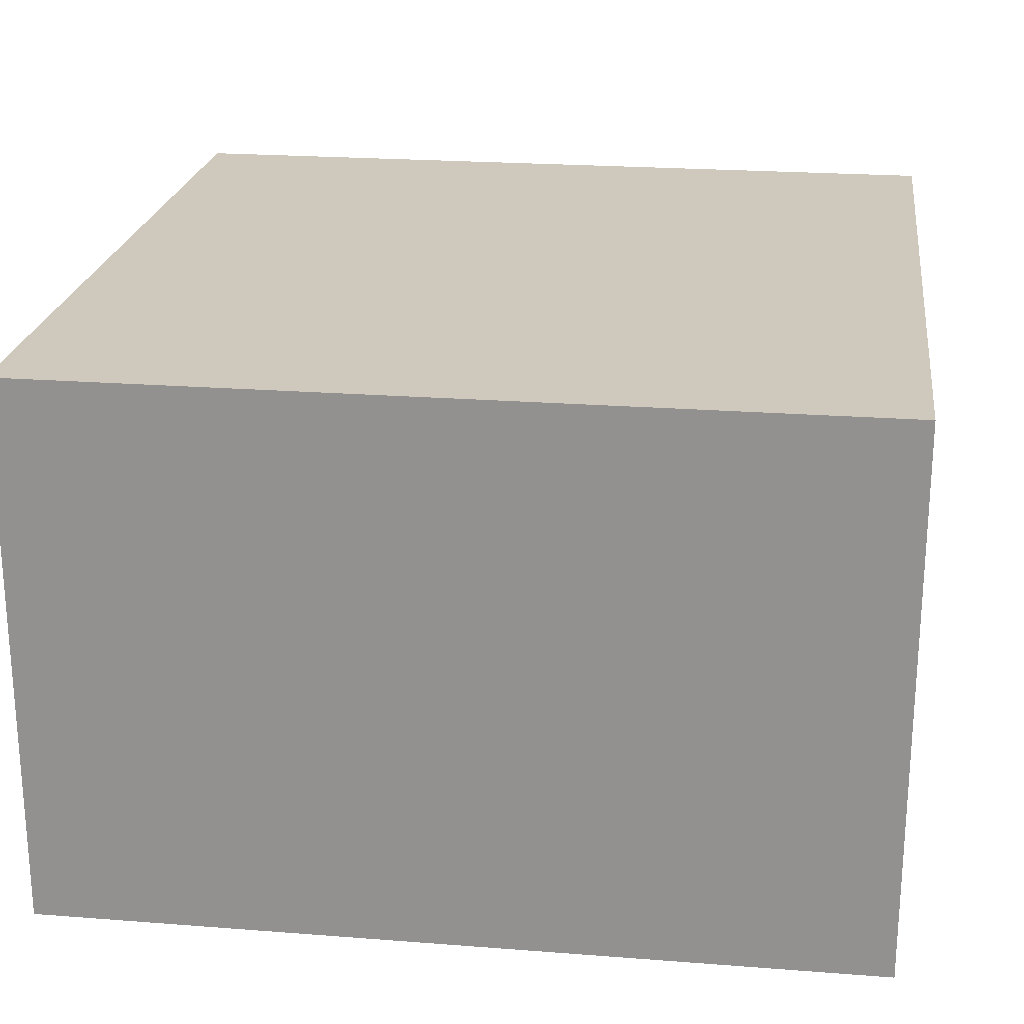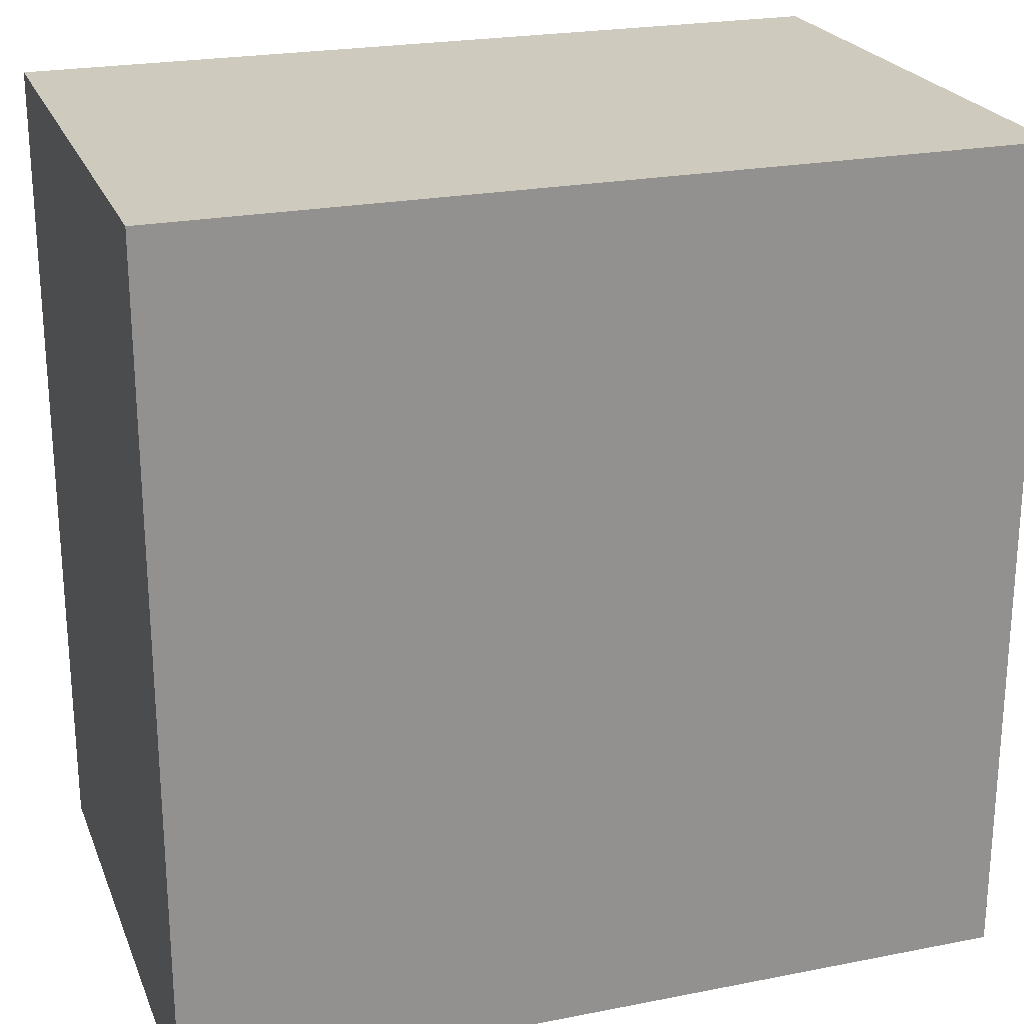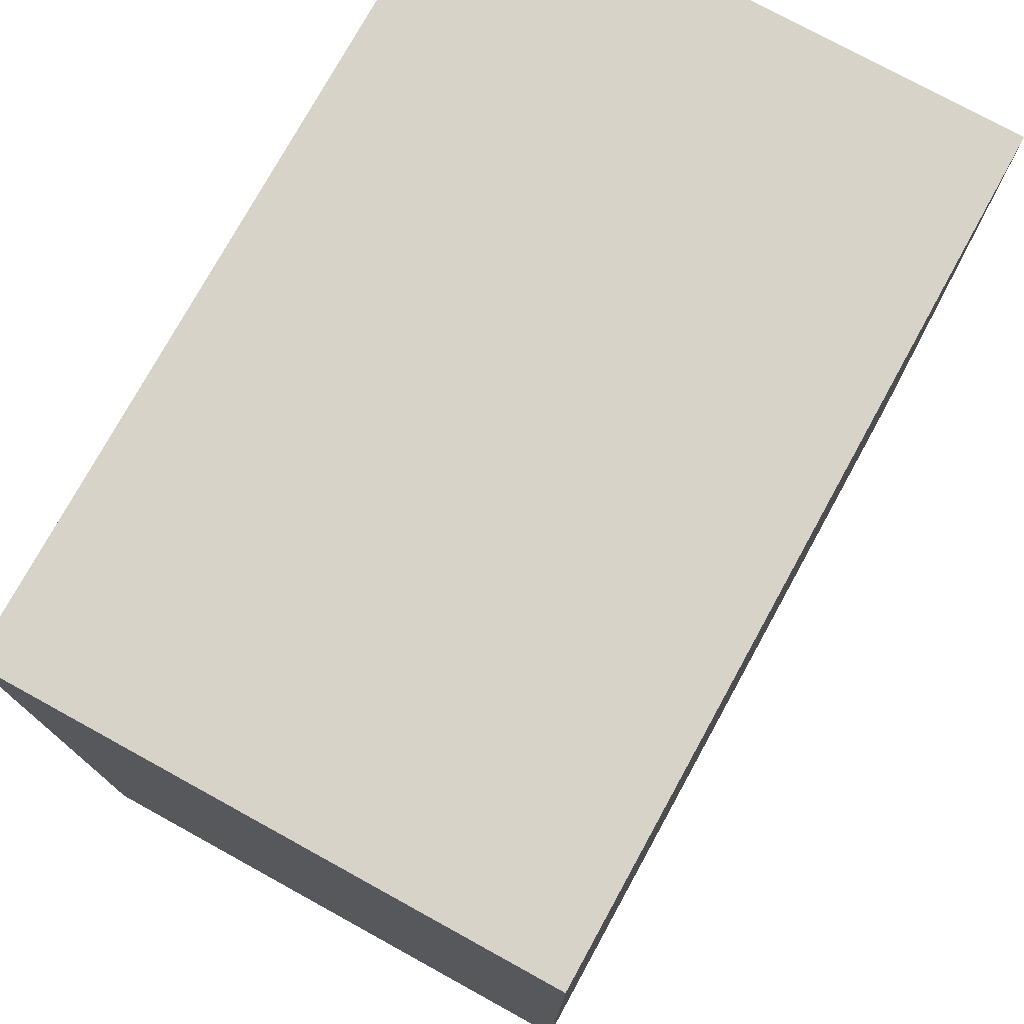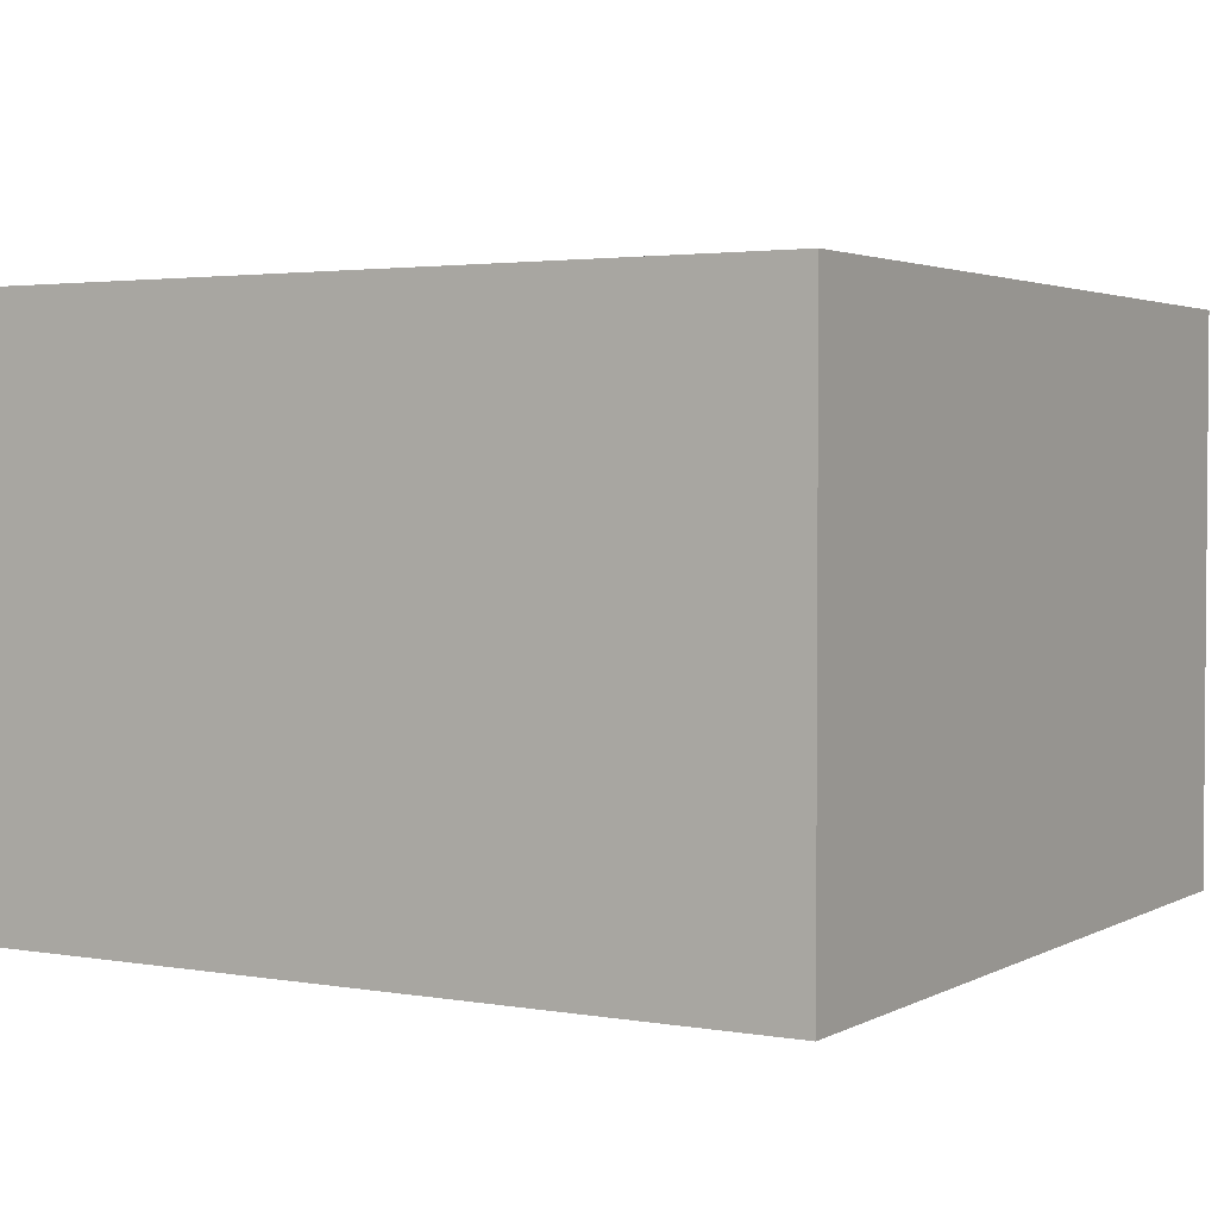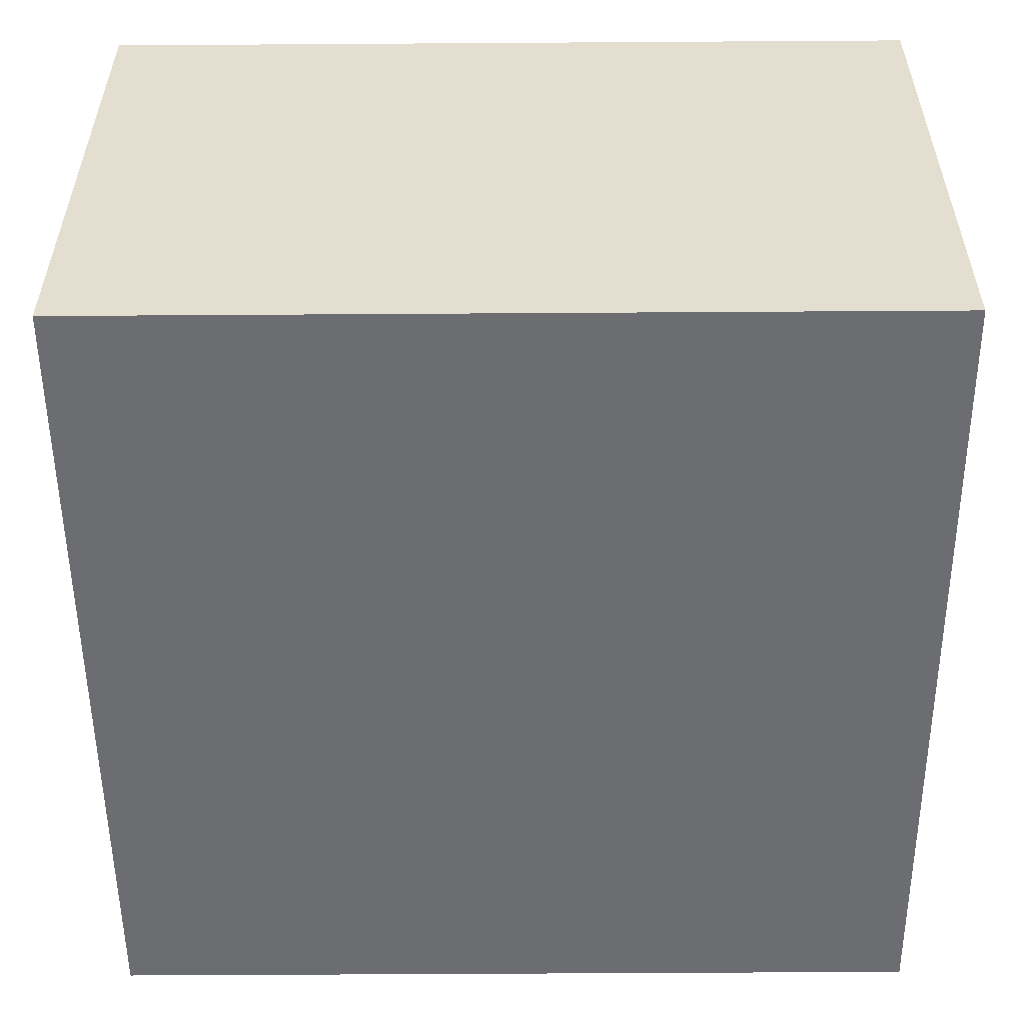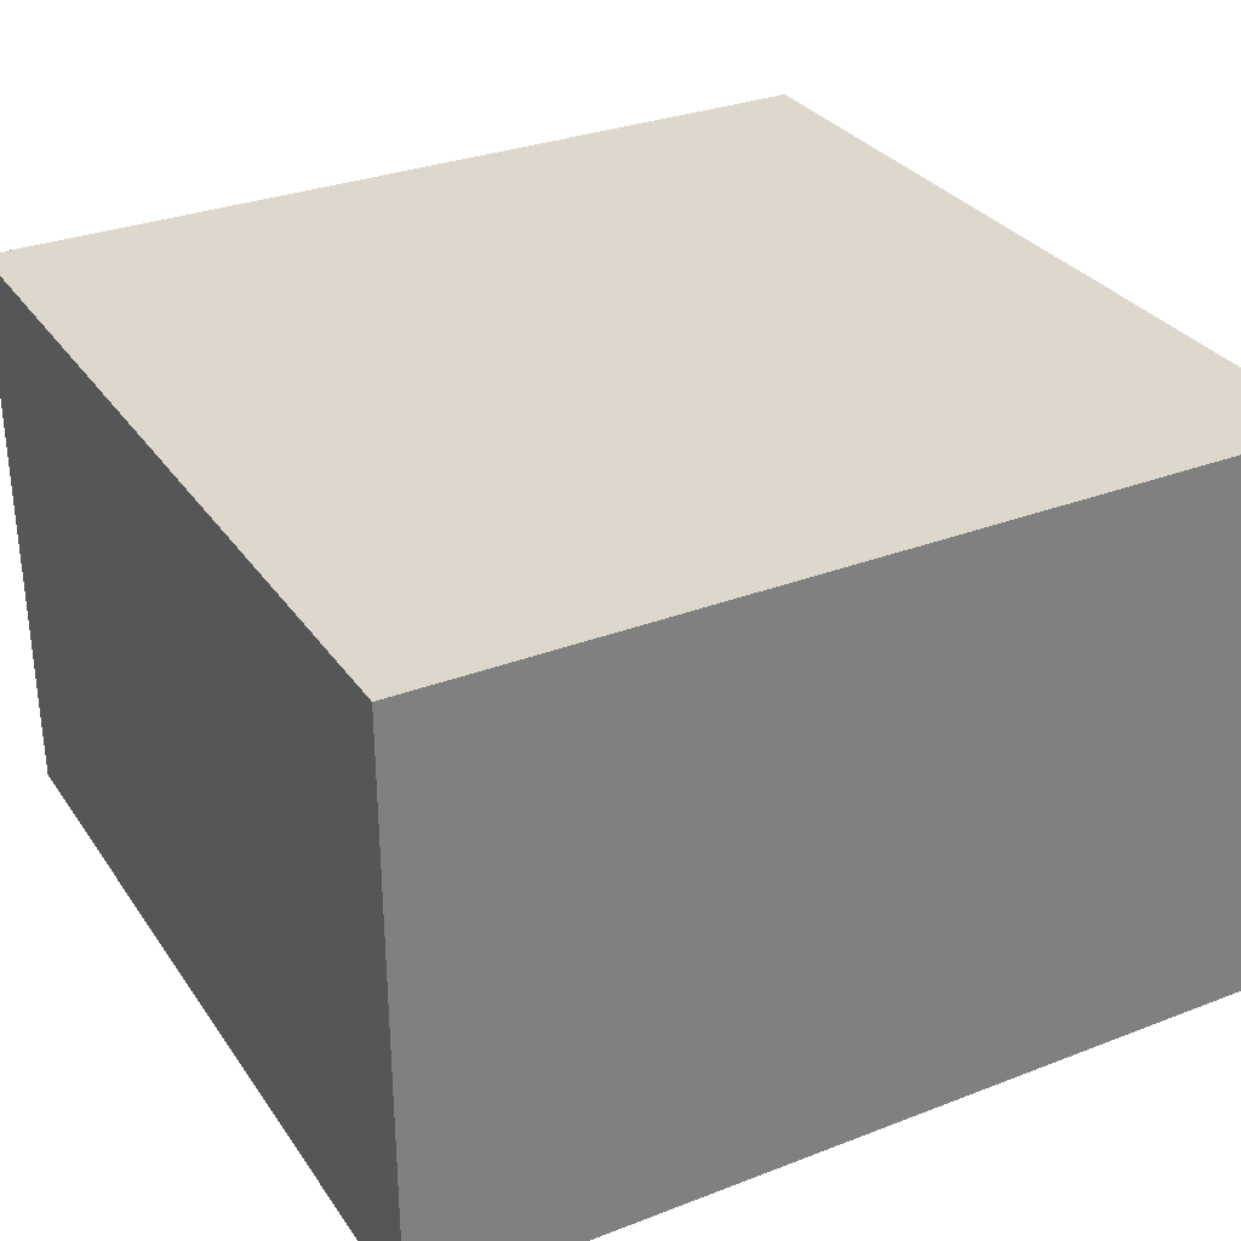
<metadata>
{"format":"obj","ext":"obj","renderer":"f3d","projection":"perspective","resolution":1024,"background":"white","views":[{"elev":22.5,"azim":-82.4,"up":"+Y"},{"elev":23.2,"azim":-18.4,"up":"+Z"},{"elev":76.0,"azim":118.8,"up":"+Z"},{"elev":2.7,"azim":-149.3,"up":"+Y"},{"elev":-54.0,"azim":-89.6,"up":"+Y"},{"elev":31.1,"azim":151.3,"up":"+Y"}]}
</metadata>
<code>
o
v -0.1 -0.06667 0.1
v -0.1 -0.06667 -0.09998
v -0.1 0.06665 0.1
v -0.1 0.06665 -0.09998
v 0.09998 -0.06667 0.1
v 0.09998 -0.06667 -0.09998
v 0.09998 0.06665 0.1
v 0.09998 0.06665 -0.09998
v -0.1 -0.06667 0.1
v -0.1 0.06665 0.1
v 0.09998 -0.06667 0.1
v 0.09998 0.06665 0.1
v -0.1 -0.06667 -0.09998
v -0.1 0.06665 -0.09998
v 0.09998 -0.06667 -0.09998
v 0.09998 0.06665 -0.09998
v -0.1 -0.06667 0.1
v 0.09998 -0.06667 0.1
v -0.1 -0.06667 -0.09998
v 0.09998 -0.06667 -0.09998
v -0.1 0.06665 0.1
v 0.09998 0.06665 0.1
v -0.1 0.06665 -0.09998
v 0.09998 0.06665 -0.09998
f 3 2 1
f 4 2 3
f 5 6 7
f 7 6 8
f 11 10 9
f 12 10 11
f 13 14 15
f 15 14 16
f 19 18 17
f 20 18 19
f 21 22 23
f 23 22 24

</code>
